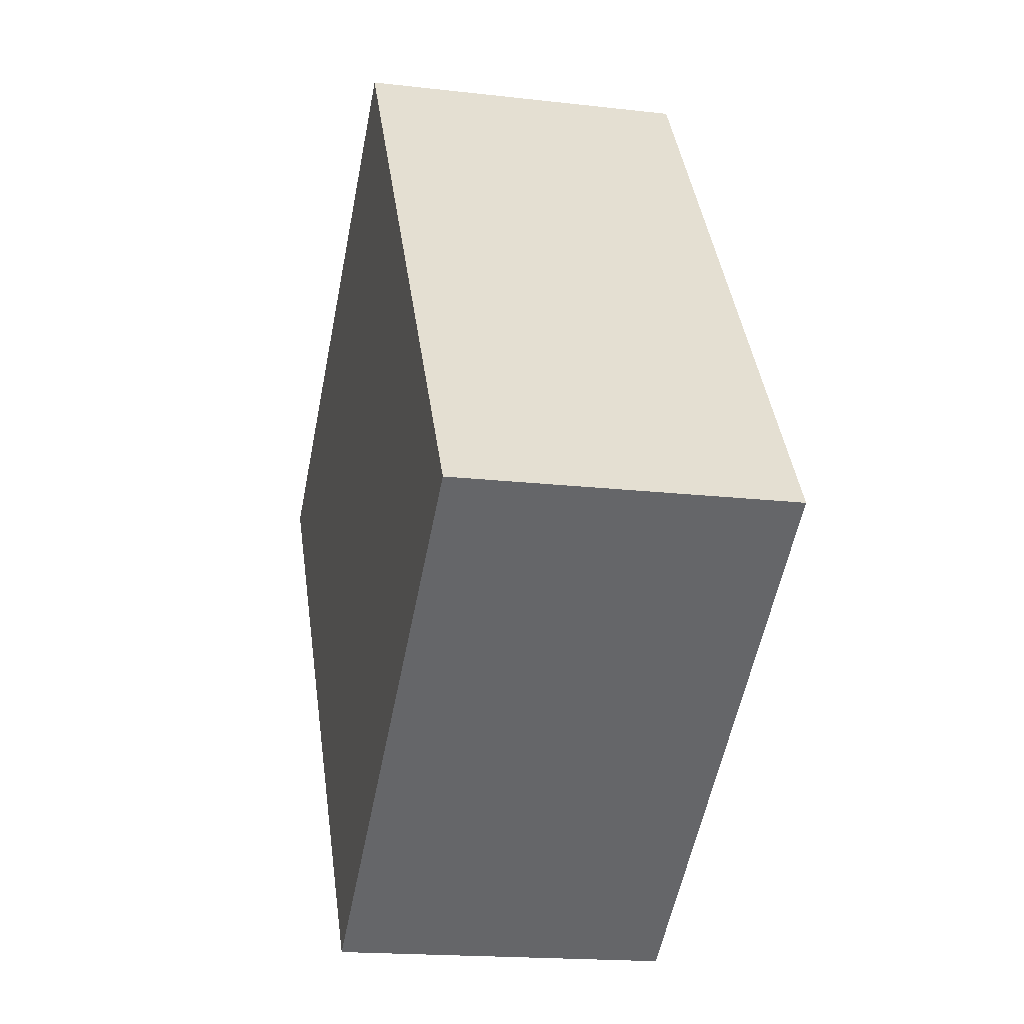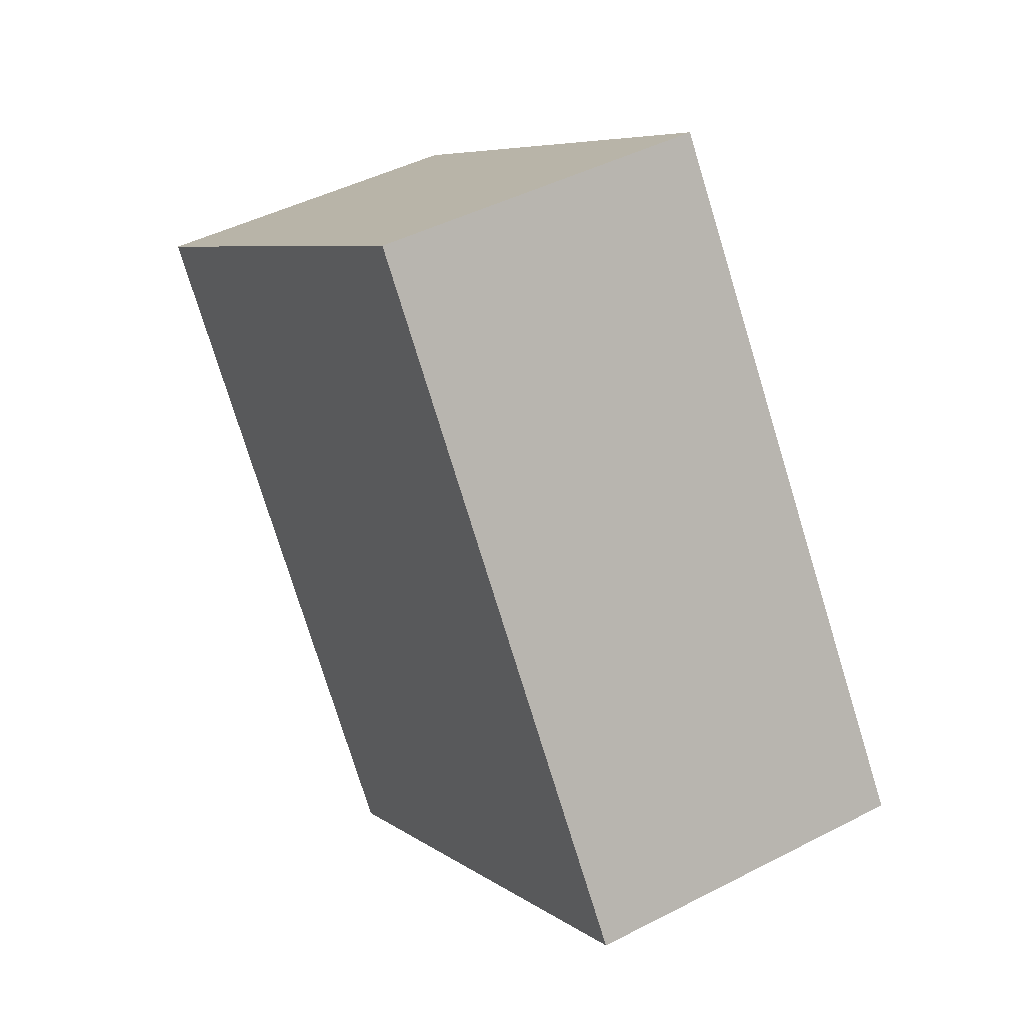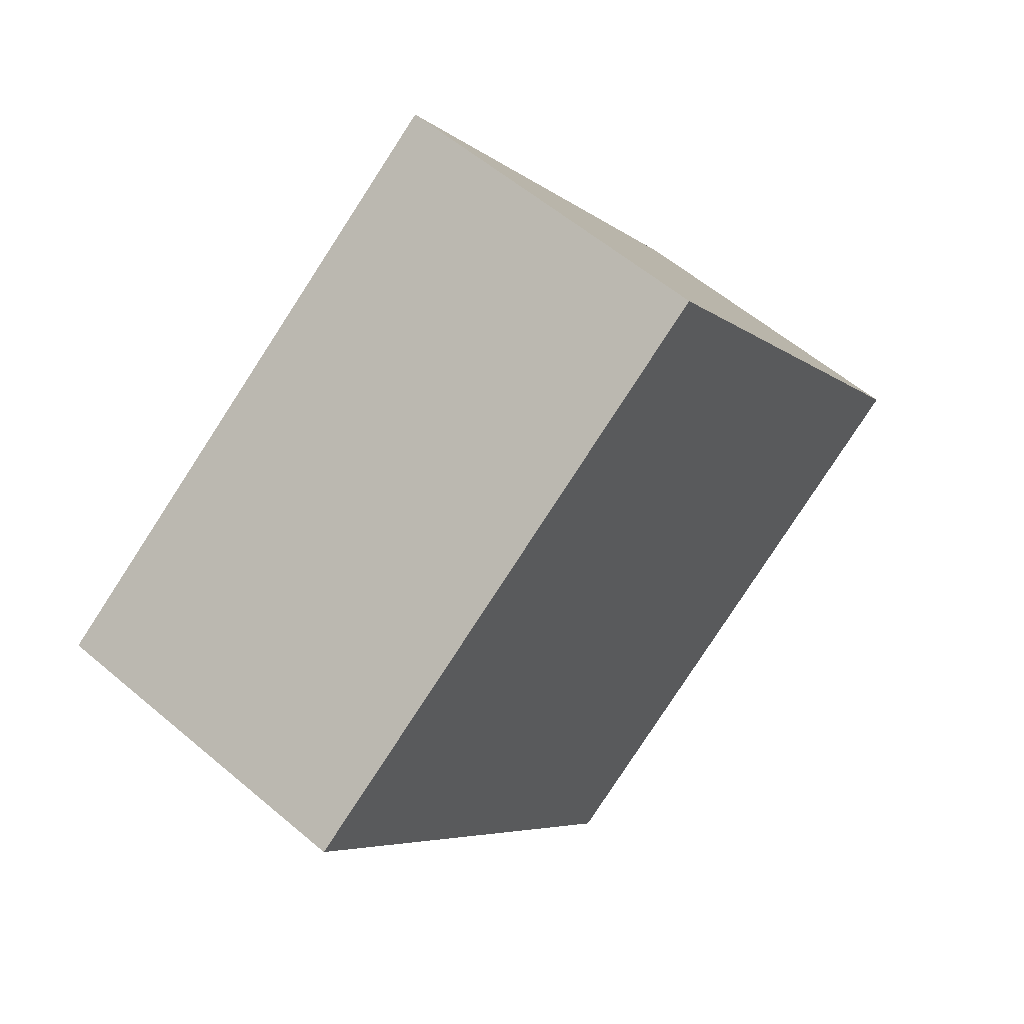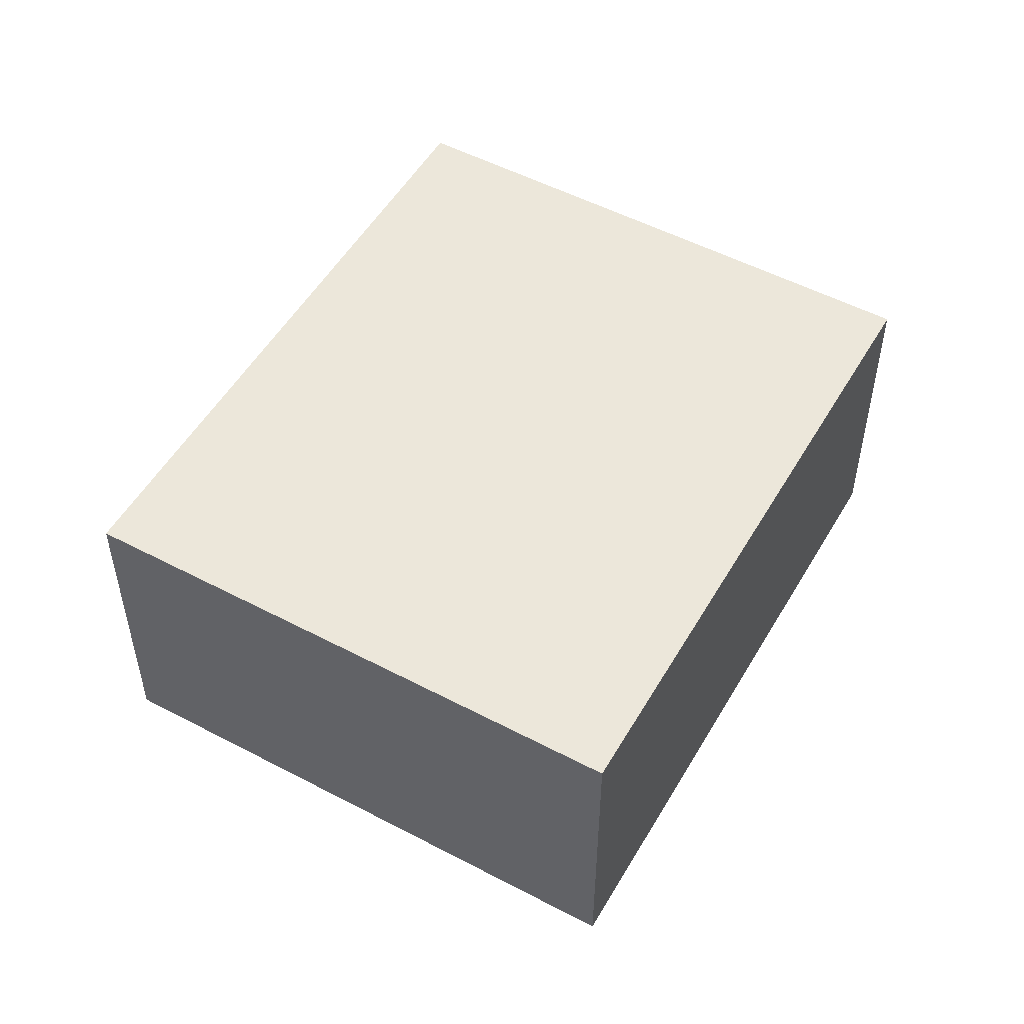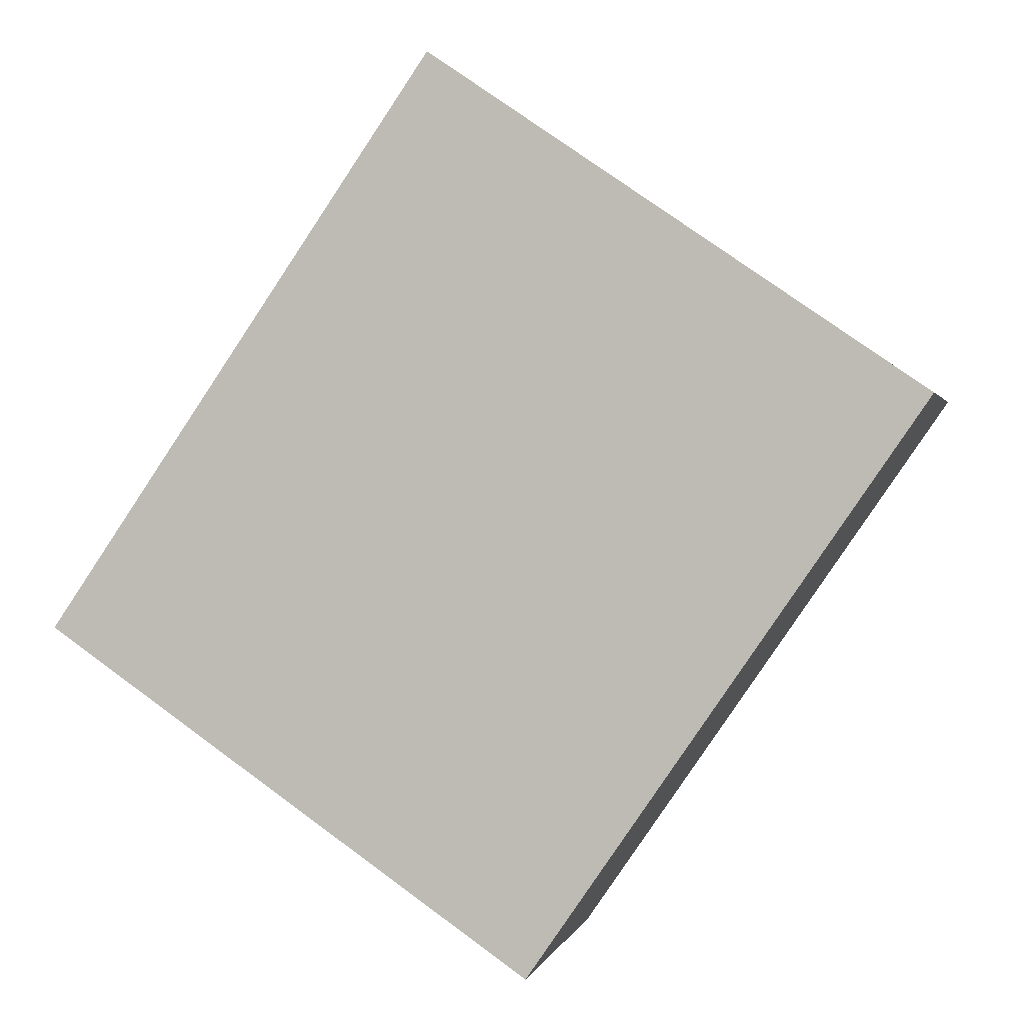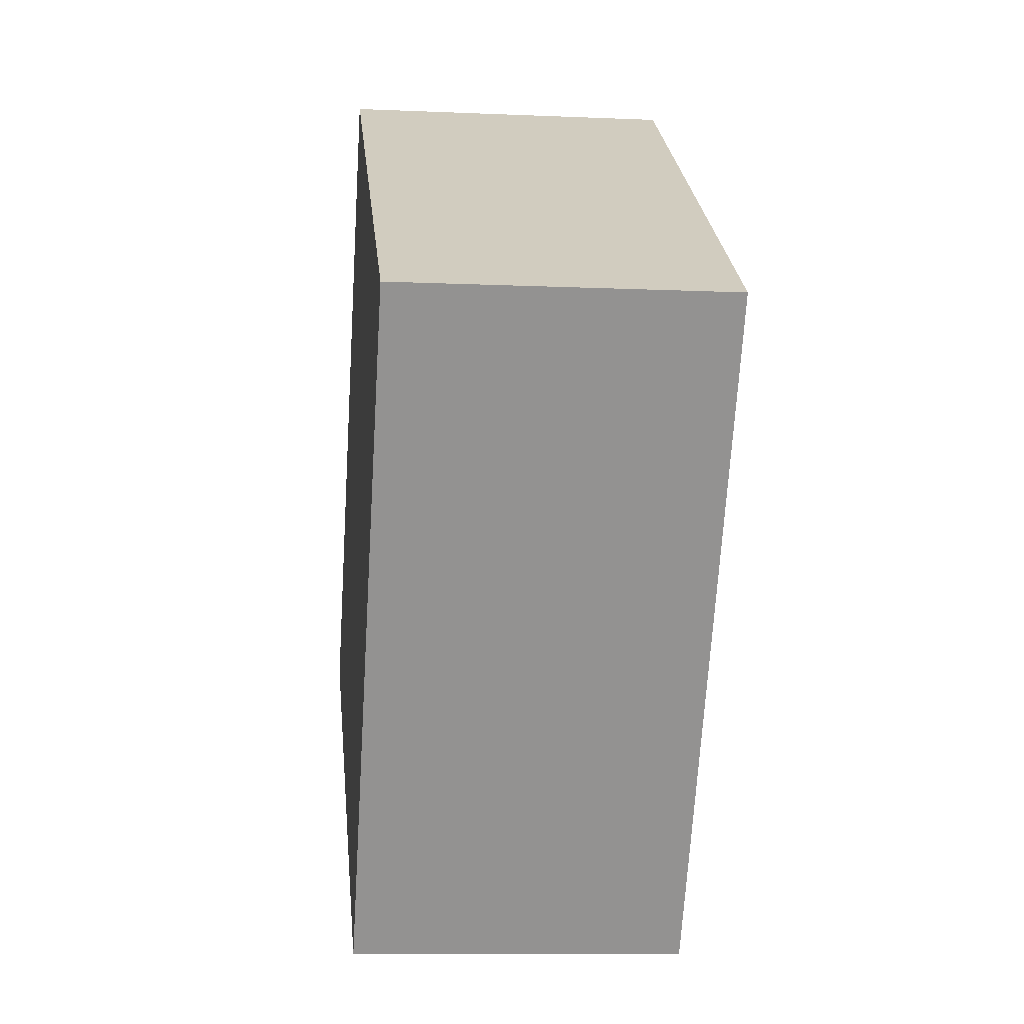
<metadata>
{"format":"obj","ext":"obj","renderer":"f3d","projection":"perspective","resolution":1024,"background":"white","views":[{"elev":-17.6,"azim":-103.0,"up":"+Z"},{"elev":44.9,"azim":-121.0,"up":"+Z"},{"elev":57.7,"azim":131.4,"up":"+Z"},{"elev":52.3,"azim":-115.9,"up":"+Y"},{"elev":1.0,"azim":12.5,"up":"+Z"},{"elev":-10.8,"azim":83.9,"up":"+Z"}]}
</metadata>
<code>
v  0 1.993 1.22e-16
v  5.434 1.993 1.434
v  3.021 1.993 -2.077
v  2.413 1.993 3.511
v  3.021 1.272e-16 -2.077
v  0 0 0
v  2.413 -2.15e-16 3.511
v  5.434 -8.781e-17 1.434
g defaultobject
f 1 2 3
f 2 1 4
f 5 1 3
f 1 5 6
f 6 4 1
f 4 6 7
f 7 2 4
f 2 7 8
f 8 3 2
f 3 8 5
f 8 6 5
f 6 8 7

</code>
